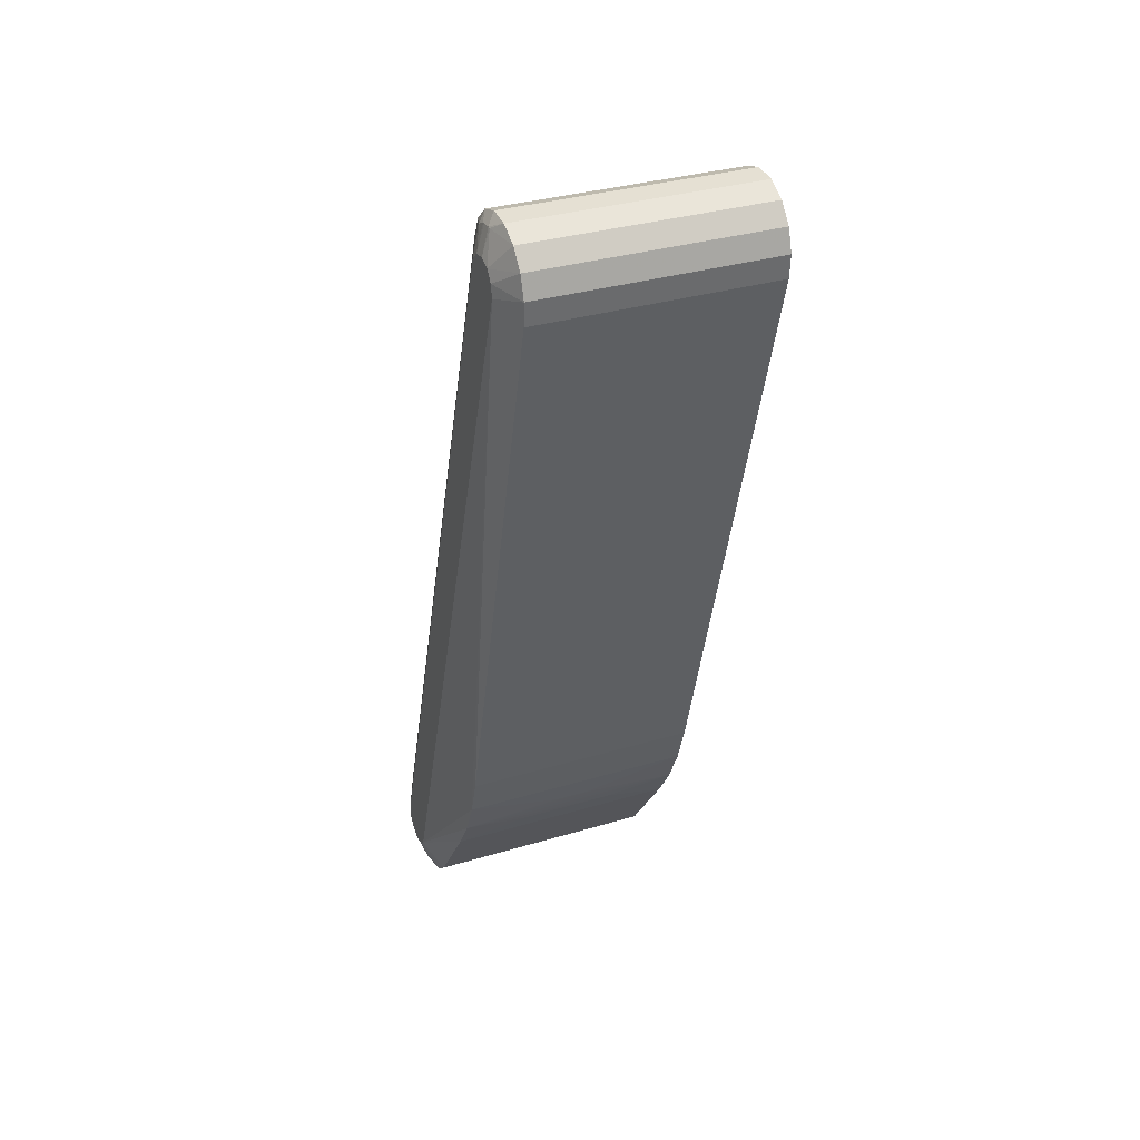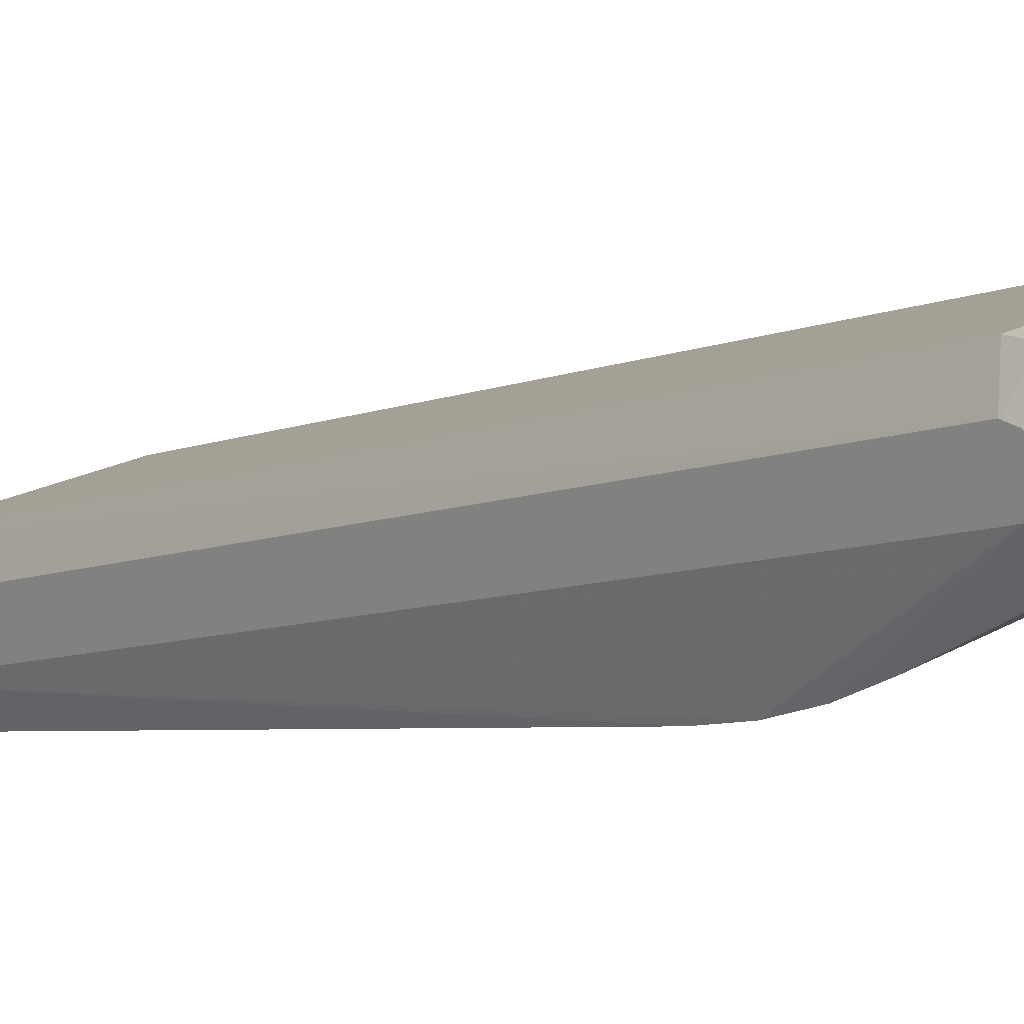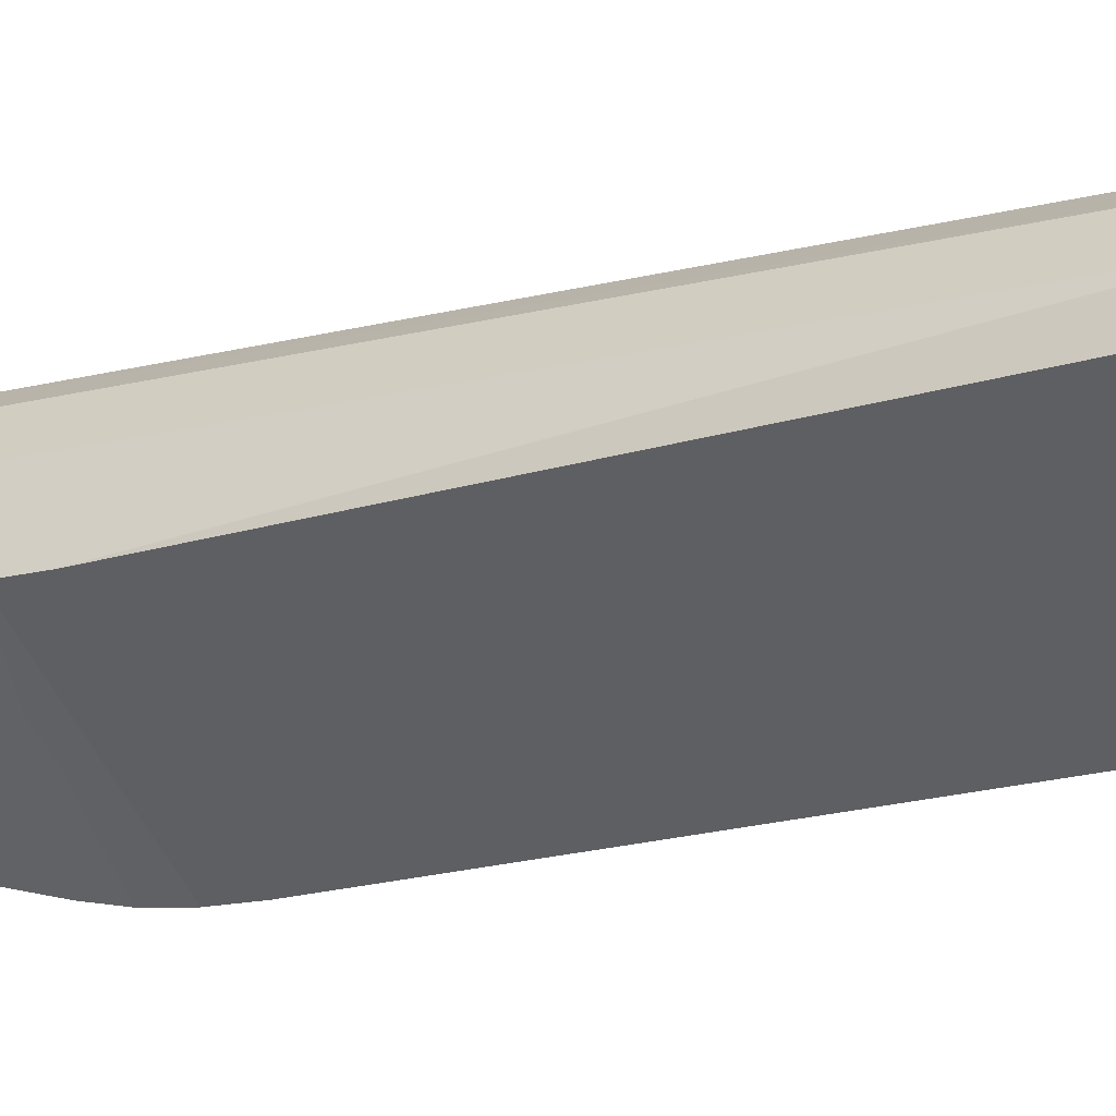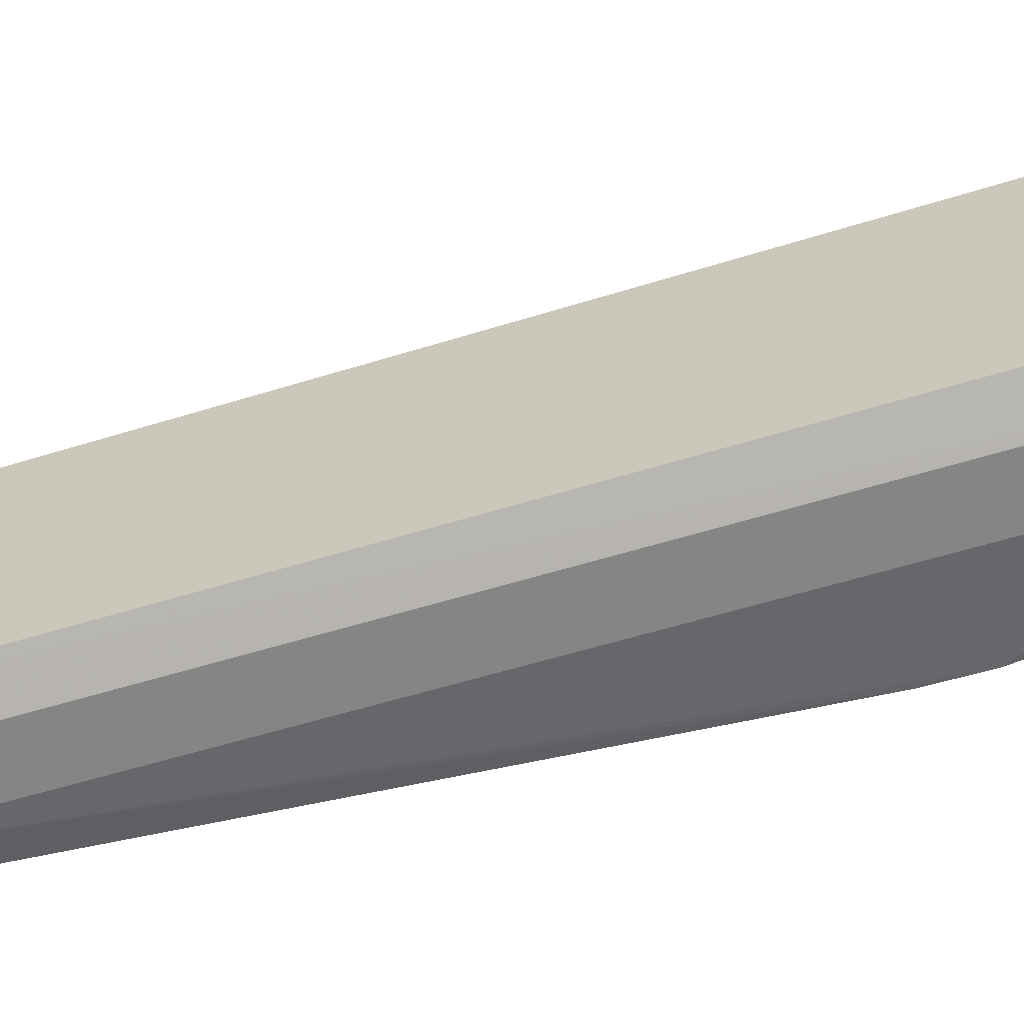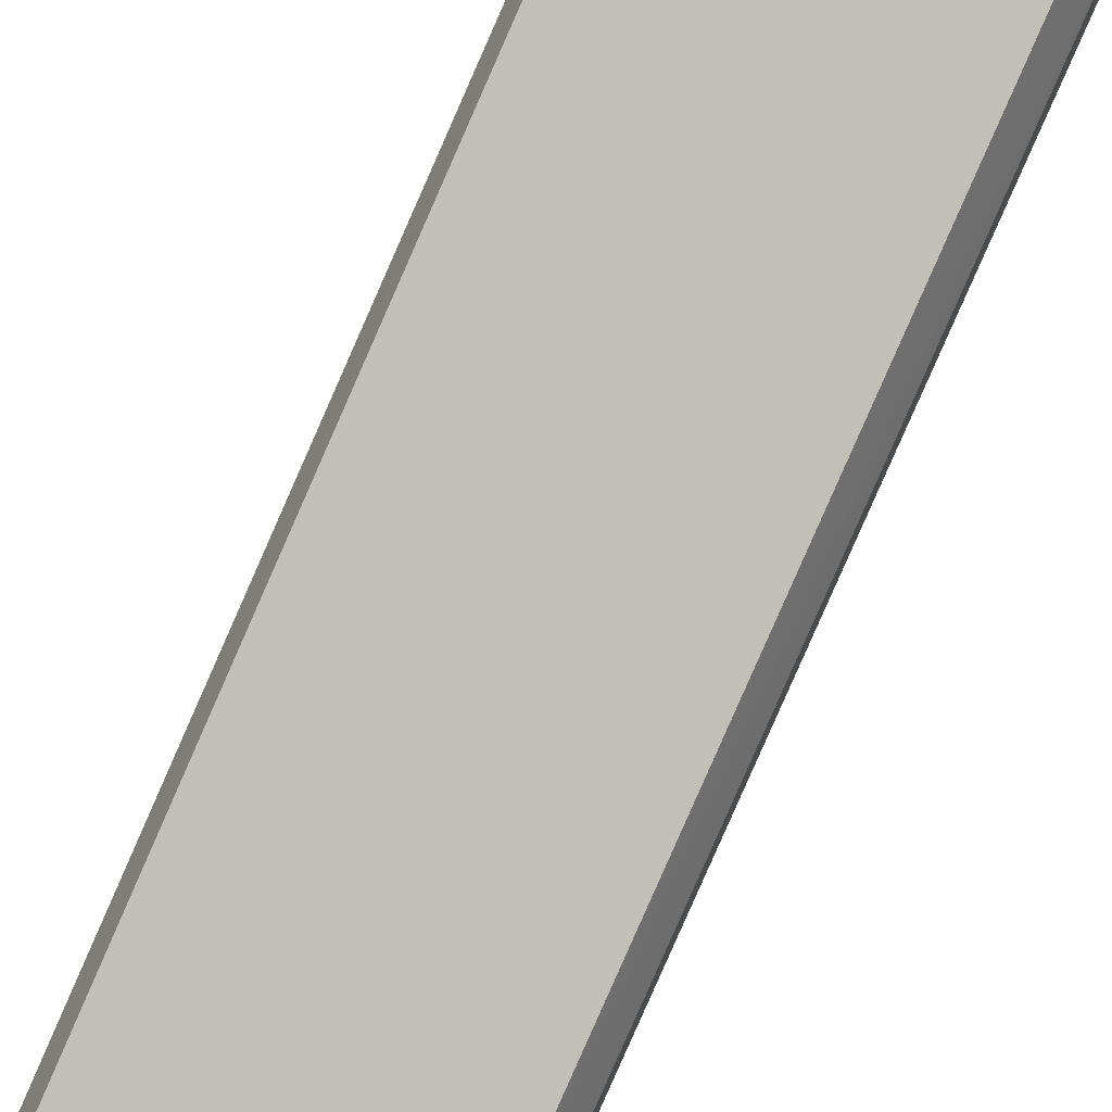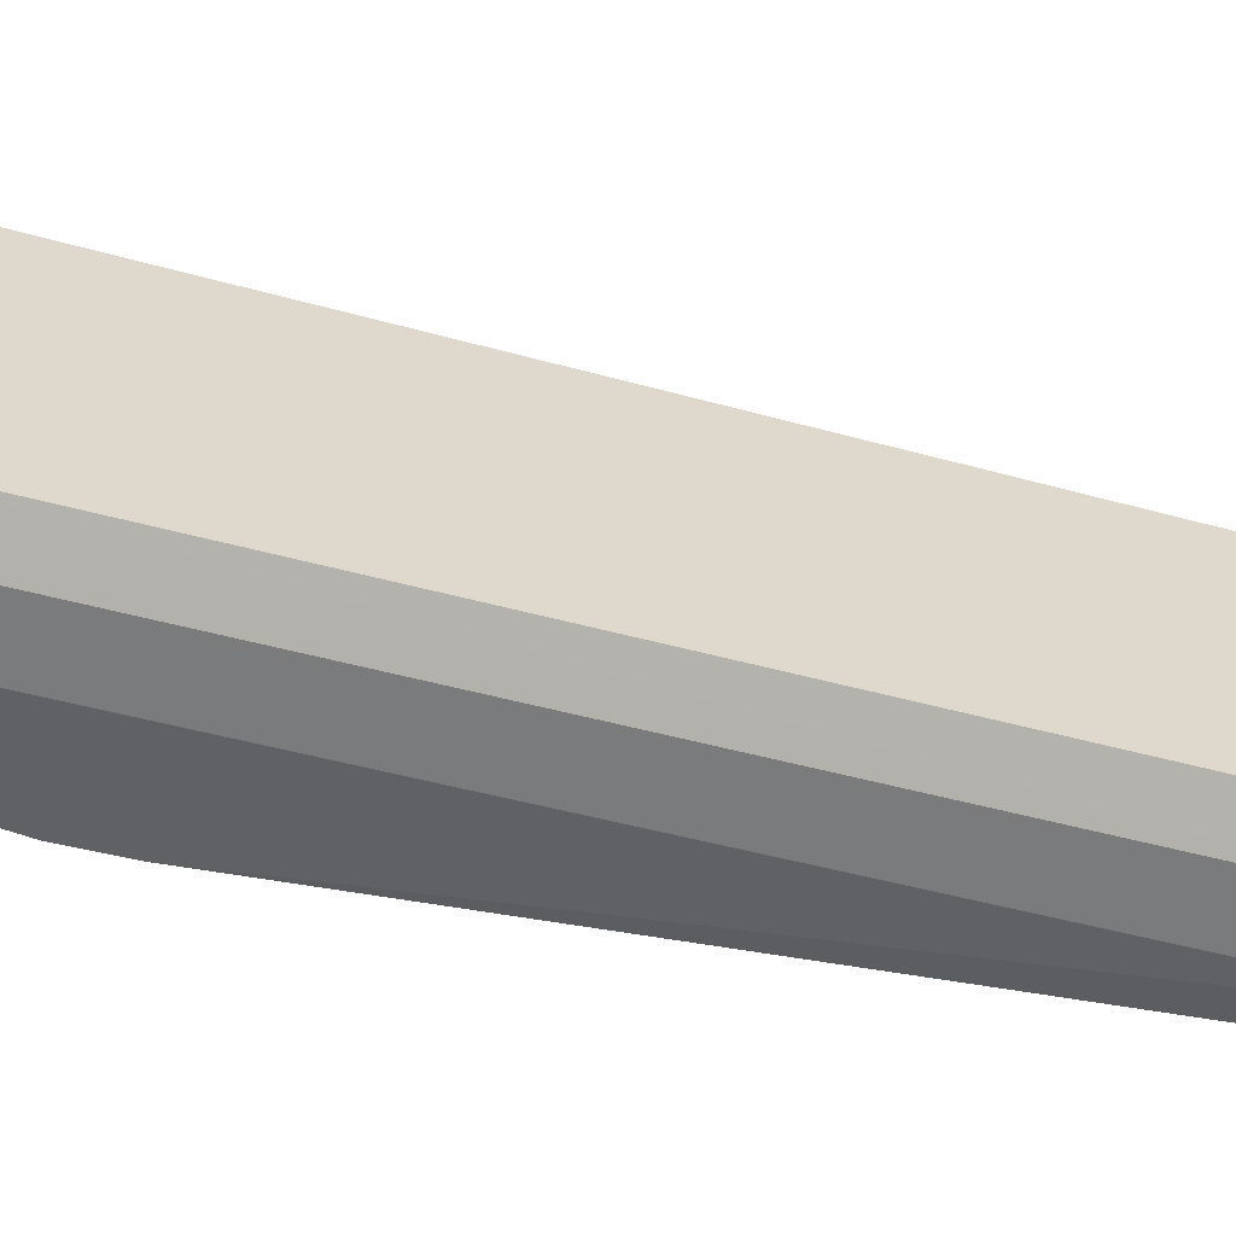
<metadata>
{"format":"obj","ext":"obj","renderer":"f3d","projection":"perspective","resolution":1024,"background":"white","views":[{"elev":34.2,"azim":158.1,"up":"+Y"},{"elev":18.3,"azim":-48.7,"up":"+Z"},{"elev":-53.7,"azim":114.4,"up":"+Z"},{"elev":27.6,"azim":-85.8,"up":"+Z"},{"elev":73.7,"azim":-154.7,"up":"+Z"},{"elev":32.1,"azim":83.2,"up":"+Z"}]}
</metadata>
<code>
v 0.004371 0.01014 -0.0141
v 0.003863 0.01073 -0.01441
v -0.0122 0.00618 -0.01166
v -0.0122 -0.003443 -0.004914
v 0.0032 0.01119 -0.01465
v 0.002428 0.01148 -0.01479
v 0.004691 0.009464 -0.01373
v -0.003225 0.01136 -0.01473
v -0.004263 0.01073 -0.01442
v -0.004956 0.009812 -0.01392
v 0.01325 0.0002469 0.002488
v 0.01325 -0.00103 0.002278
v 0.01325 -0.002031 0.001458
v 0.01325 -0.002488 0.0002469
v 0.01325 -0.002278 -0.00103
v -0.01285 -0.004849 -0.0007084
v -0.01285 -0.004889 0.0003345
v 0.01325 -0.001458 -0.002031
v 0.01325 -0.0002469 -0.002488
v -0.01285 -0.004748 -0.000988
v -0.01285 -0.004859 0.000633
v -0.01285 -0.004461 0.001902
v 0.0125 0.08576 -0.02549
v 0.0125 0.08661 -0.02827
v -0.0129 0.08576 -0.02549
v -0.0129 0.08661 -0.02827
v -0.0052 0.008744 -0.01331
v 0.0048 0.008744 -0.01331
v -0.0129 0.08596 -0.02571
v -0.0129 0.0864 -0.02666
v -0.002 0.01158 -0.01484
v 0.0016 0.01158 -0.01484
v -0.0137 0.08321 -0.02619
v -0.0129 0.08649 -0.02694
v -0.0137 0.082 -0.02573
v -0.0137 0.08151 -0.03071
v -0.0137 0.08279 -0.0305
v -0.0137 0.08379 -0.02968
v -0.0137 0.08424 -0.02847
v -0.0137 0.08403 -0.02719
v 0.0125 0.08596 -0.02571
v 0.0125 0.08665 -0.02797
v 0.0125 0.08649 -0.02694
v -0.0077 0.06494 -0.02992
v 0.0125 0.0864 -0.02666
v 0.0073 0.06494 -0.02992
v -0.0122 0.01435 -0.01607
v -0.0122 0.01877 -0.01753
v 0.0124 -0.004889 0.0003345
v -0.0122 0.001301 0.005857
v -0.0122 -0.00104 0.005909
v -0.0122 -0.003222 0.005061
v -0.0122 0.01014 -0.0141
v 0.0124 -0.004615 0.001648
v 0.0124 -0.004859 0.000633
v -0.0122 -0.004914 0.003443
v -0.0122 -0.005857 0.001301
v -0.0122 -0.005909 -0.00104
v -0.0122 -0.005061 -0.003222
v -0.0122 0.08695 -0.02522
v -0.0122 0.08541 -0.02346
v -0.0122 0.08475 -0.03342
v -0.0122 0.08651 -0.03187
v -0.0122 0.08755 -0.02978
v -0.0122 0.0877 -0.02744
v -0.0122 0.08254 -0.03417
v 0.0118 0.01877 -0.01753
v -0.0122 0.0802 -0.03402
v 0.0118 0.0802 -0.03402
v 0.0133 0.08424 -0.02847
v 0.0118 0.08254 -0.03417
v 0.0133 0.08379 -0.02968
v 0.0118 0.08475 -0.03342
v 0.0133 0.08279 -0.0305
v 0.0118 0.08651 -0.03187
v 0.0133 0.08151 -0.03071
v 0.0133 0.0803 -0.03025
v 0.0133 0.07948 -0.02925
v 0.0133 0.07927 -0.02797
v 0.0133 0.07972 -0.02676
v 0.0133 0.08073 -0.02594
v 0.0133 0.082 -0.02573
v 0.0133 0.08321 -0.02619
v 0.0133 0.08403 -0.02719
v -0.01375 -0.0002469 -0.002488
v -0.01375 -0.001458 -0.002031
v -0.01375 -0.002278 -0.00103
v -0.01375 -0.002488 0.0002469
v -0.01375 -0.002031 0.001458
v -0.01375 -0.00103 0.002278
v 0.0118 0.00618 -0.01166
v 0.0118 -0.005909 -0.00104
v 0.0118 -0.005061 -0.003222
v -0.01375 0.0002469 0.002488
v 0.0118 -0.005857 0.001301
v -0.01375 0.001458 0.002031
v -0.01375 0.002278 0.00103
v -0.01375 0.002488 -0.0002469
v -0.01375 0.002031 -0.001458
v -0.01375 0.00103 -0.002278
v 0.0118 -0.003443 -0.004914
v -0.0122 0.08331 -0.02243
v 0.0124 -0.004461 0.001902
v 0.0118 -0.004914 0.003443
v 0.0124 -0.004748 -0.000988
v 0.0124 -0.004849 -0.0007084
v 0.0118 -0.003222 0.005061
v -0.0129 0.08665 -0.02797
v -0.01285 -0.004615 0.001648
v 0.0118 0.08331 -0.02243
v 0.0118 0.08541 -0.02346
v 0.0118 0.08695 -0.02522
v 0.0118 0.01014 -0.0141
v 0.0118 0.01435 -0.01607
v 0.0118 0.0877 -0.02744
v 0.0118 0.08755 -0.02978
v 0.0118 0.001301 0.005857
v 0.0118 -0.00104 0.005909
f 94 50 102
f 46 69 67
f 48 67 114
f 48 114 47
f 56 52 22
f 3 4 86
f 44 48 68
f 44 68 69
f 44 69 46
f 44 46 67
f 44 67 48
f 36 48 47
f 36 68 48
f 51 50 94
f 51 94 90
f 51 90 52
f 76 114 67
f 76 67 69
f 76 69 71
f 35 94 102
f 35 102 33
f 40 33 29
f 101 4 3
f 101 3 91
f 104 107 52
f 104 52 56
f 104 56 57
f 104 57 95
f 59 86 4
f 59 4 101
f 59 101 93
f 92 58 59
f 92 59 93
f 92 95 57
f 92 57 58
f 109 57 56
f 109 56 22
f 53 3 86
f 53 86 47
f 85 36 47
f 85 47 86
f 118 117 50
f 118 50 51
f 118 51 52
f 118 52 107
f 61 33 102
f 110 102 50
f 110 50 117
f 110 117 82
f 63 62 38
f 63 75 73
f 63 73 62
f 66 62 73
f 66 73 71
f 66 71 69
f 66 69 68
f 66 68 36
f 37 62 66
f 37 66 36
f 37 38 62
f 39 40 34
f 113 91 28
f 113 6 114
f 27 28 91
f 27 91 3
f 27 3 53
f 72 73 75
f 42 116 115
f 60 112 115
f 60 115 65
f 60 29 61
f 25 61 29
f 25 29 33
f 25 33 61
f 111 41 112
f 111 112 60
f 111 60 61
f 111 61 102
f 111 102 110
f 64 65 115
f 64 115 116
f 64 116 75
f 64 75 63
f 100 37 36
f 100 36 85
f 100 99 38
f 100 38 37
f 108 34 65
f 108 65 64
f 108 39 34
f 98 97 40
f 98 40 39
f 98 39 38
f 98 38 99
f 96 94 35
f 96 35 33
f 96 33 40
f 96 40 97
f 1 113 53
f 1 53 2
f 1 2 113
f 5 113 2
f 5 6 113
f 89 88 109
f 89 109 22
f 89 22 52
f 89 52 90
f 87 88 89
f 87 89 90
f 87 90 94
f 87 94 96
f 87 96 97
f 87 97 98
f 87 98 99
f 87 99 100
f 87 100 85
f 87 85 86
f 87 86 59
f 17 58 57
f 32 31 47
f 32 47 114
f 32 114 6
f 32 6 31
f 7 113 28
f 7 28 27
f 74 76 71
f 74 71 73
f 74 73 72
f 83 84 41
f 83 111 110
f 83 110 82
f 45 115 112
f 45 112 41
f 45 41 84
f 24 42 70
f 24 70 72
f 24 72 75
f 24 75 116
f 24 116 42
f 30 60 65
f 30 65 34
f 30 34 40
f 30 40 29
f 30 29 60
f 23 111 83
f 23 83 41
f 23 41 111
f 26 108 64
f 26 64 63
f 26 63 38
f 26 38 39
f 26 39 108
f 9 5 2
f 9 2 53
f 19 114 76
f 11 82 117
f 11 117 118
f 21 17 57
f 21 57 109
f 21 109 88
f 21 88 17
f 10 7 27
f 10 27 53
f 10 53 113
f 10 113 7
f 43 45 84
f 43 84 70
f 43 70 42
f 43 42 115
f 43 115 45
f 8 9 53
f 8 53 47
f 8 47 31
f 8 31 6
f 8 6 5
f 8 5 9
f 49 95 92
f 77 19 76
f 81 82 11
f 16 17 88
f 16 88 87
f 16 58 17
f 14 79 80
f 20 16 87
f 20 87 59
f 20 59 58
f 20 58 16
f 105 92 93
f 78 77 76
f 78 76 74
f 78 74 72
f 78 72 70
f 78 70 84
f 78 84 83
f 78 83 82
f 78 82 81
f 78 81 80
f 78 80 79
f 78 79 14
f 13 14 80
f 13 80 81
f 13 107 104
f 106 14 49
f 106 49 92
f 106 92 105
f 15 105 93
f 15 77 78
f 15 78 14
f 15 14 106
f 15 106 105
f 12 13 81
f 12 81 11
f 12 11 118
f 12 118 107
f 12 107 13
f 54 104 95
f 54 14 13
f 18 15 93
f 18 93 101
f 18 101 91
f 18 91 113
f 18 113 114
f 18 114 19
f 18 19 77
f 18 77 15
f 103 54 13
f 103 13 104
f 103 104 54
f 55 54 95
f 55 95 49
f 55 49 14
f 55 14 54

</code>
